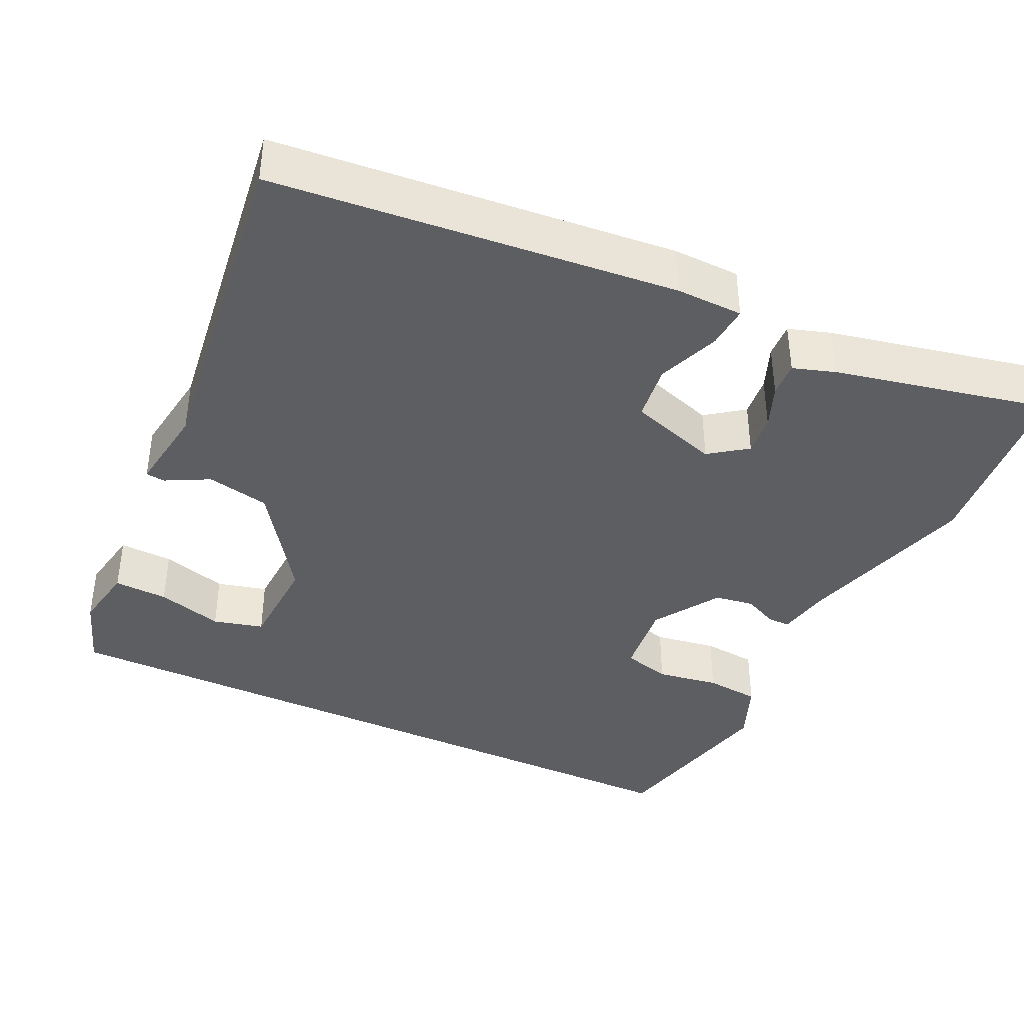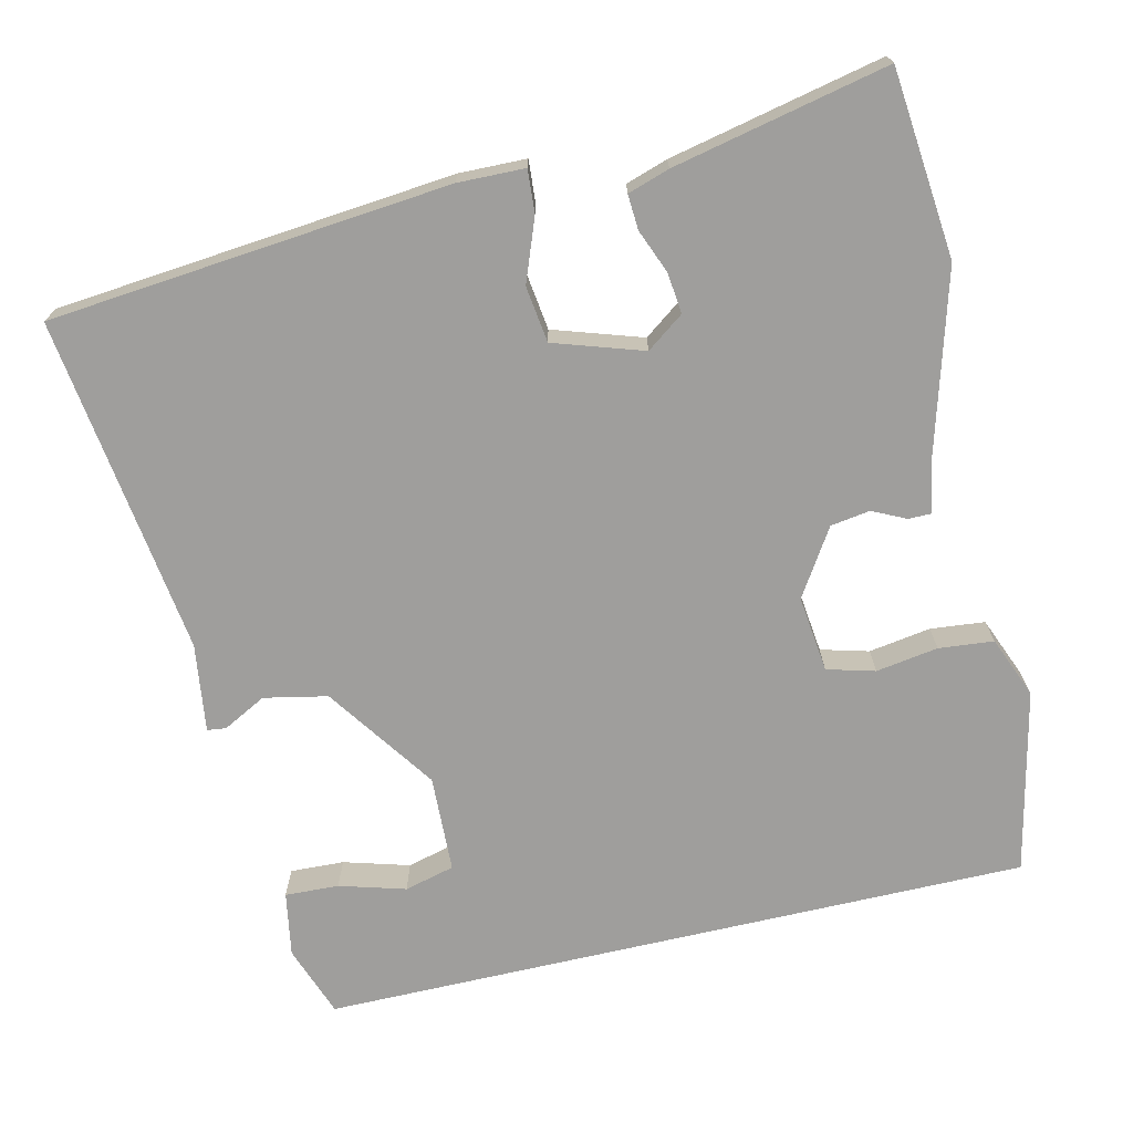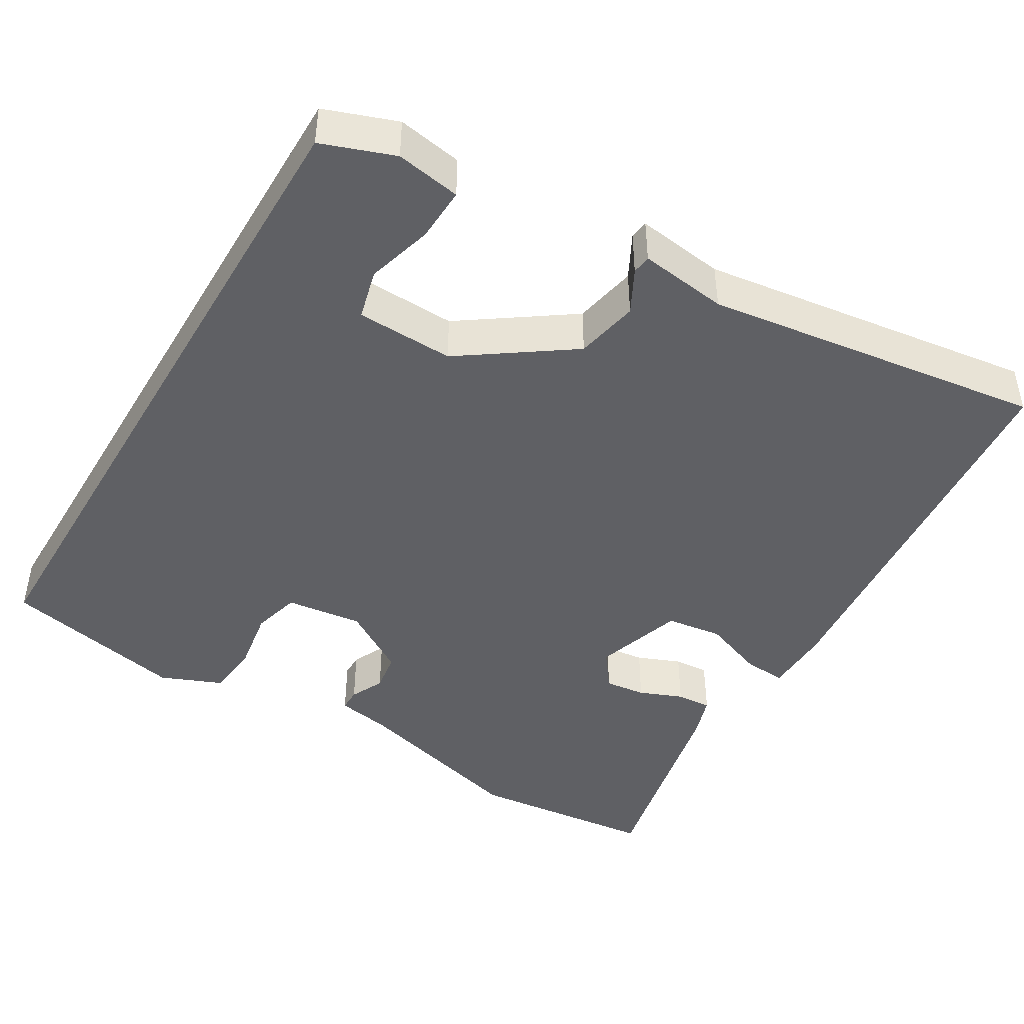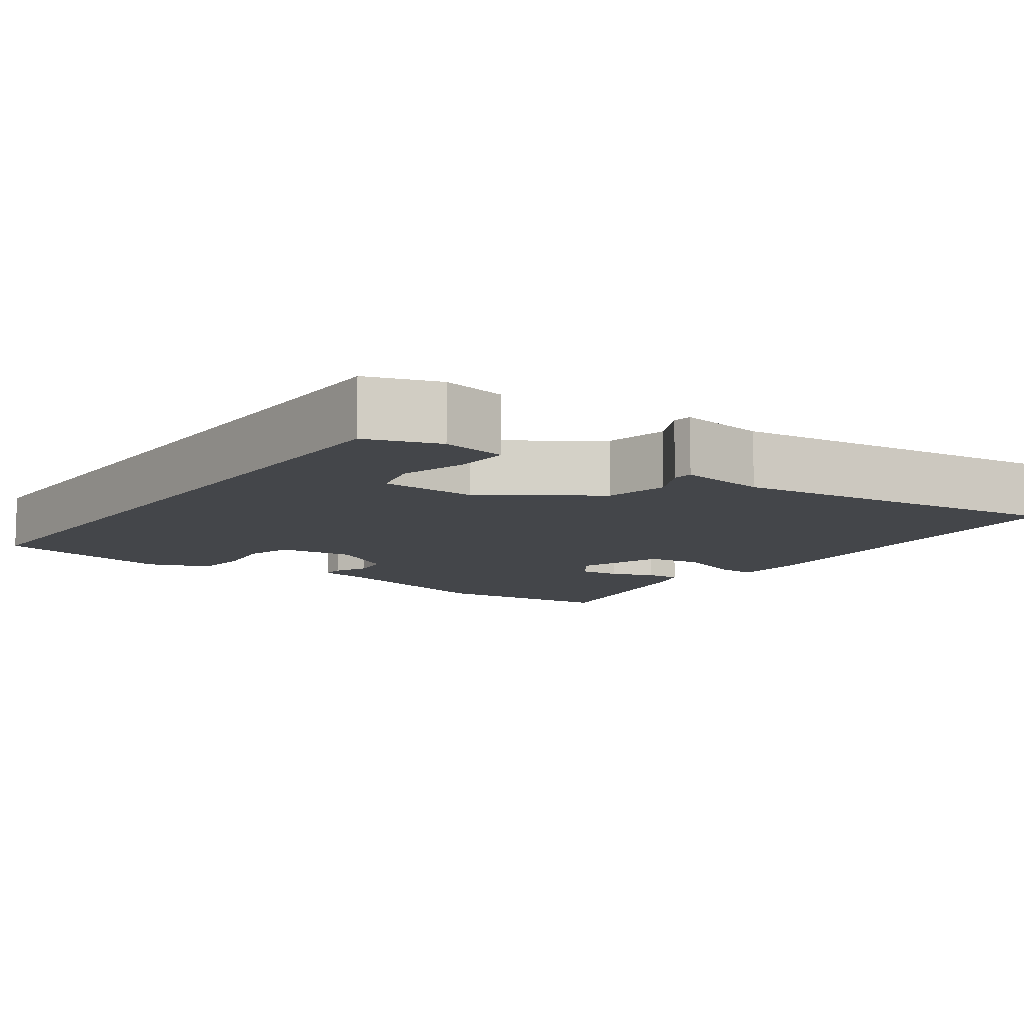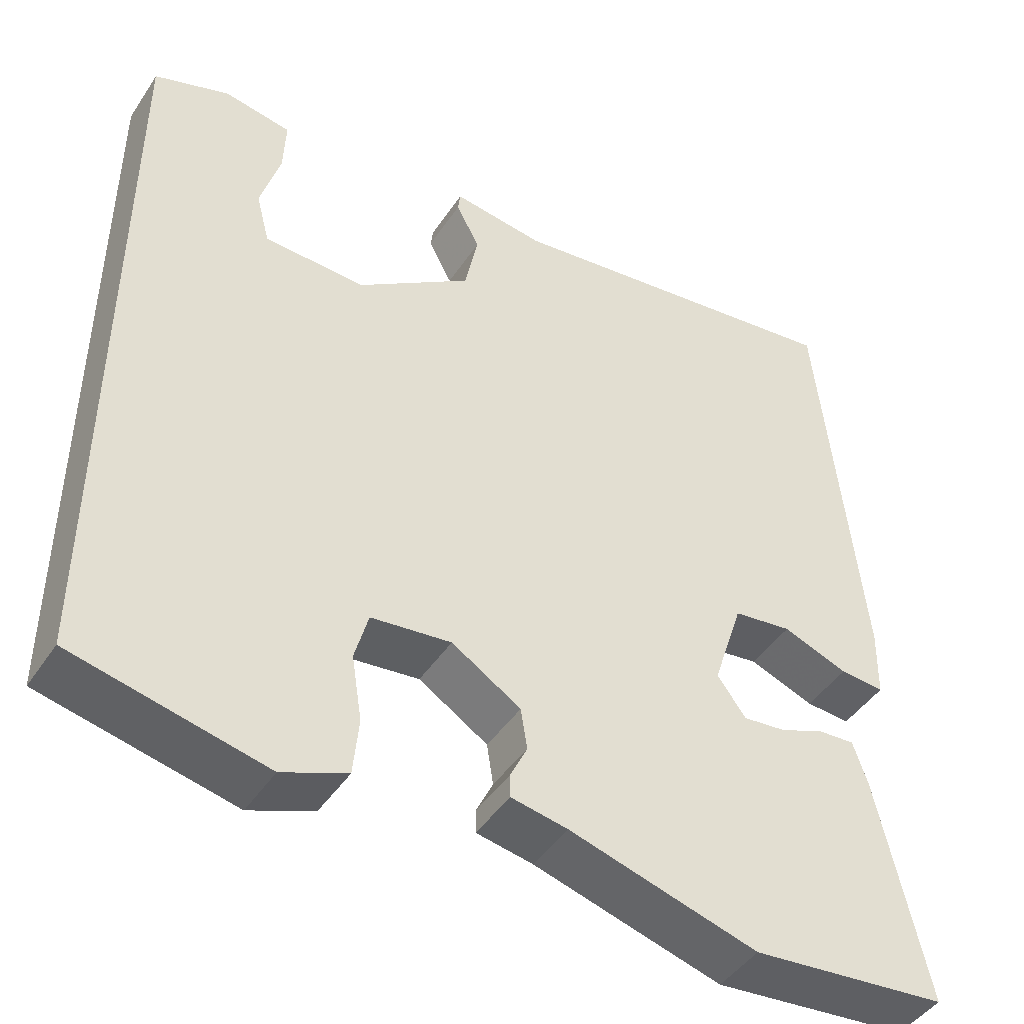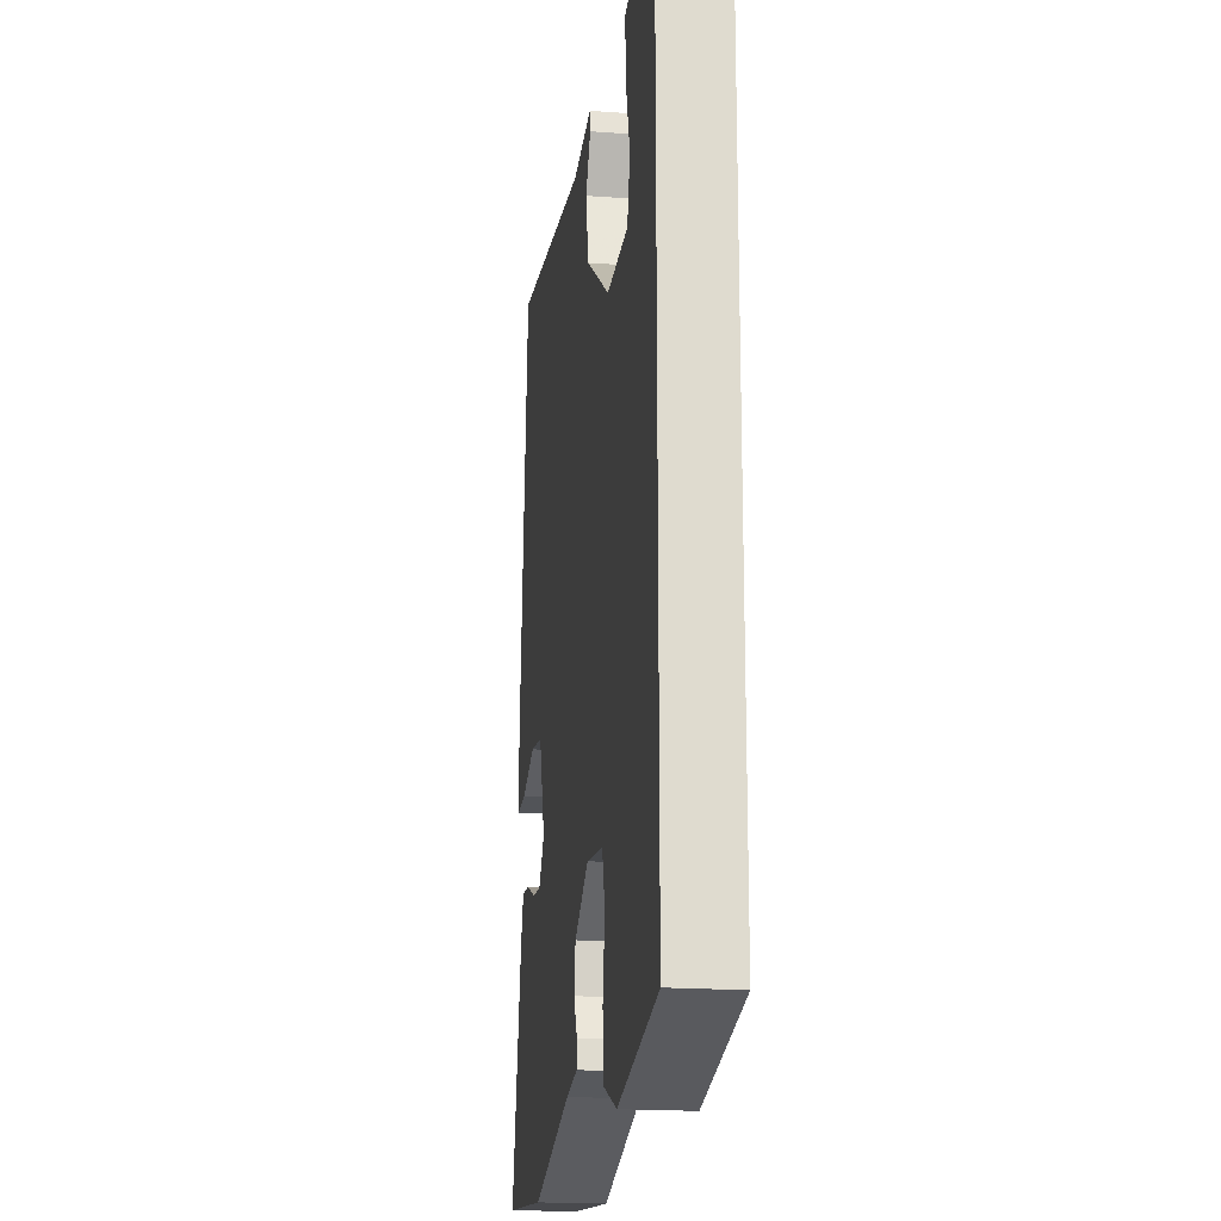
<metadata>
{"format":"obj","ext":"obj","renderer":"f3d","projection":"perspective","resolution":1024,"background":"white","views":[{"elev":-39.4,"azim":64.6,"up":"+Y"},{"elev":-70.9,"azim":103.1,"up":"+Y"},{"elev":-44.6,"azim":-30.6,"up":"+Y"},{"elev":-9.8,"azim":-36.0,"up":"+Y"},{"elev":-45.2,"azim":-31.6,"up":"+Z"},{"elev":-19.1,"azim":-97.9,"up":"+Z"}]}
</metadata>
<code>
v -0.5 0.07 -0.467
v -0.5 0.07 0.467
v -0.405 0.07 0.501
v -0.32 0.07 0.486
v -0.323 0.07 0.415
v -0.348 0.07 0.328
v -0.331 0.07 0.262
v -0.203 0.07 0.257
v -0.059 0.07 0.357
v -0.042 0.07 0.44
v -0.072 0.07 0.497
v -0.069 0.07 0.522
v 0.047 0.07 0.506
v 0.493 0.07 0.566
v 0.543 0.07 0.04
v 0.541 0.07 -0.048
v 0.485 0.07 -0.044
v 0.403 0.07 -0.013
v 0.329 0.07 -0.023
v 0.291 0.07 -0.14
v 0.327 0.07 -0.189
v 0.381 0.07 -0.183
v 0.438 0.07 -0.16
v 0.484 0.07 -0.157
v 0.502 0.07 -0.212
v 0.563 0.07 -0.494
v 0.316 0.07 -0.519
v 0.079 0.07 -0.452
v 0.008 0.07 -0.439
v 0.008 0.07 -0.409
v 0.029 0.07 -0.365
v 0.021 0.07 -0.313
v -0.066 0.07 -0.258
v -0.167 0.07 -0.27
v -0.184 0.07 -0.333
v -0.171 0.07 -0.415
v -0.178 0.07 -0.487
v -0.259 0.07 -0.52
v -0.5 0 -0.467
v -0.5 0 0.467
v -0.405 0 0.501
v -0.32 0 0.486
v -0.323 0 0.415
v -0.348 0 0.328
v -0.331 0 0.262
v -0.203 0 0.257
v -0.059 0 0.357
v -0.042 0 0.44
v -0.072 0 0.497
v -0.069 0 0.522
v 0.047 0 0.506
v 0.493 0 0.566
v 0.543 0 0.04
v 0.541 0 -0.048
v 0.485 0 -0.044
v 0.403 0 -0.013
v 0.329 0 -0.023
v 0.291 0 -0.14
v 0.327 0 -0.189
v 0.381 0 -0.183
v 0.438 0 -0.16
v 0.484 0 -0.157
v 0.502 0 -0.212
v 0.563 0 -0.494
v 0.316 0 -0.519
v 0.079 0 -0.452
v 0.008 0 -0.439
v 0.008 0 -0.409
v 0.029 0 -0.365
v 0.021 0 -0.313
v -0.066 0 -0.258
v -0.167 0 -0.27
v -0.184 0 -0.333
v -0.171 0 -0.415
v -0.178 0 -0.487
v -0.259 0 -0.52
f 35 36 37 38
f 34 35 38 1
f 28 29 30 31
f 28 31 32
f 27 28 32
f 26 27 32
f 25 26 32 33
f 22 23 24 25
f 21 22 25 33
f 15 16 17 18
f 13 14 15 18
f 13 18 19
f 10 11 12 13
f 9 10 13 19
f 8 9 19 20
f 3 4 5 6
f 3 6 7
f 34 1 2 3
f 34 3 7
f 20 21 33 34
f 7 8 20 34
f 76 75 74 73
f 39 76 73 72
f 69 68 67 66
f 70 69 66
f 70 66 65
f 70 65 64
f 71 70 64 63
f 63 62 61 60
f 71 63 60 59
f 56 55 54 53
f 56 53 52 51
f 57 56 51
f 51 50 49 48
f 57 51 48 47
f 58 57 47 46
f 44 43 42 41
f 45 44 41
f 41 40 39 72
f 45 41 72
f 72 71 59 58
f 72 58 46 45
f 1 39 40 2
f 2 40 41 3
f 3 41 42 4
f 4 42 43 5
f 5 43 44 6
f 6 44 45 7
f 7 45 46 8
f 8 46 47 9
f 9 47 48 10
f 10 48 49 11
f 11 49 50 12
f 12 50 51 13
f 13 51 52 14
f 14 52 53 15
f 15 53 54 16
f 16 54 55 17
f 17 55 56 18
f 18 56 57 19
f 19 57 58 20
f 20 58 59 21
f 21 59 60 22
f 22 60 61 23
f 23 61 62 24
f 24 62 63 25
f 25 63 64 26
f 26 64 65 27
f 27 65 66 28
f 28 66 67 29
f 29 67 68 30
f 30 68 69 31
f 31 69 70 32
f 32 70 71 33
f 33 71 72 34
f 34 72 73 35
f 35 73 74 36
f 36 74 75 37
f 37 75 76 38
f 38 76 39 1

</code>
